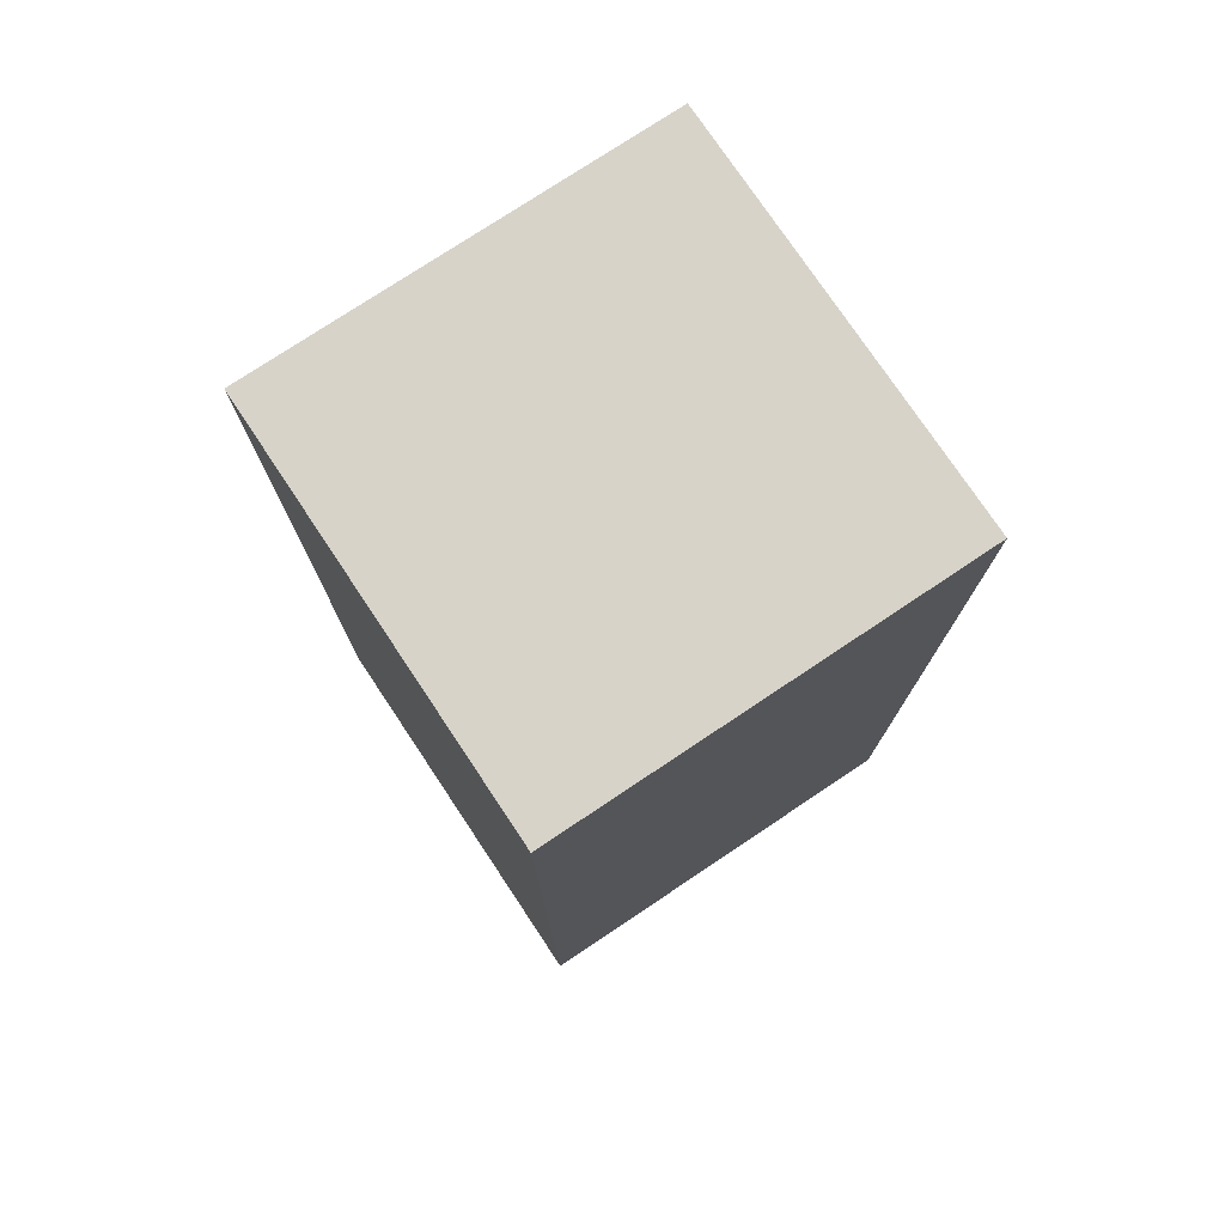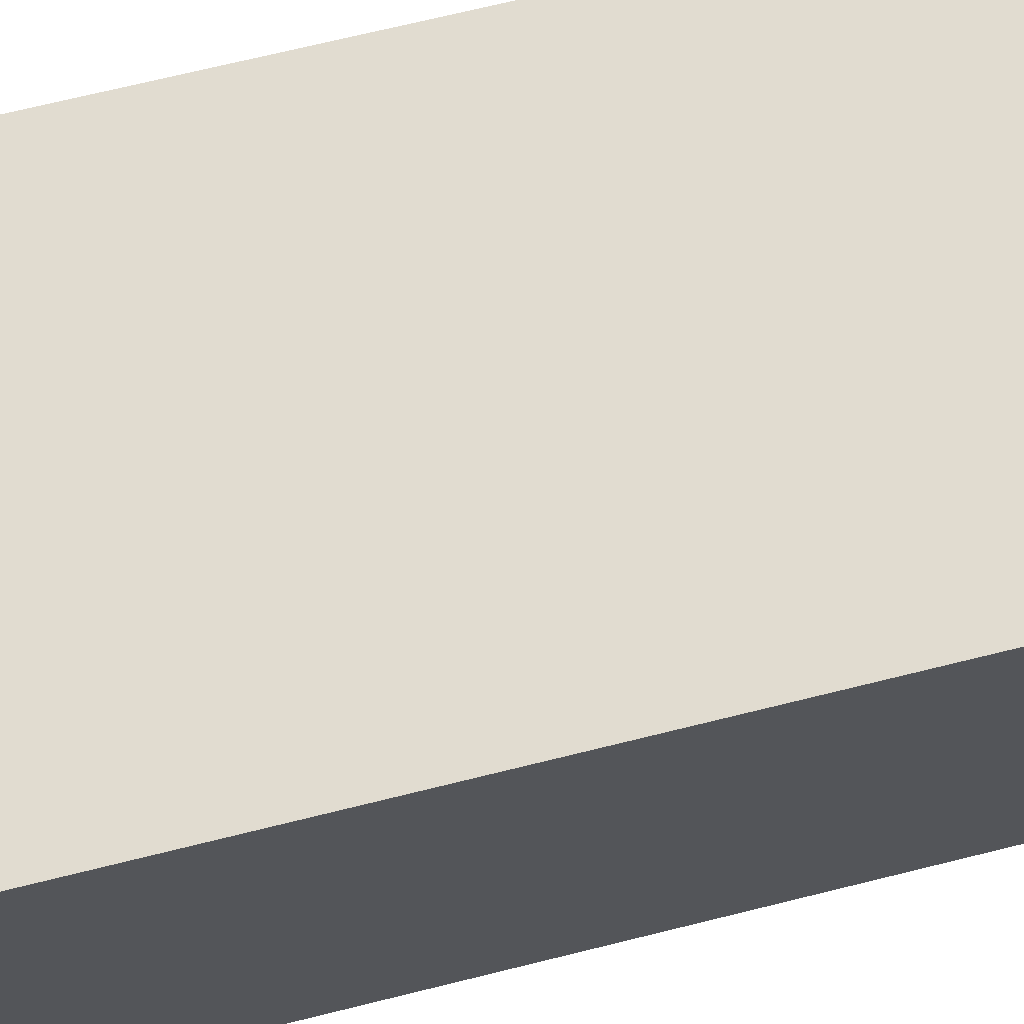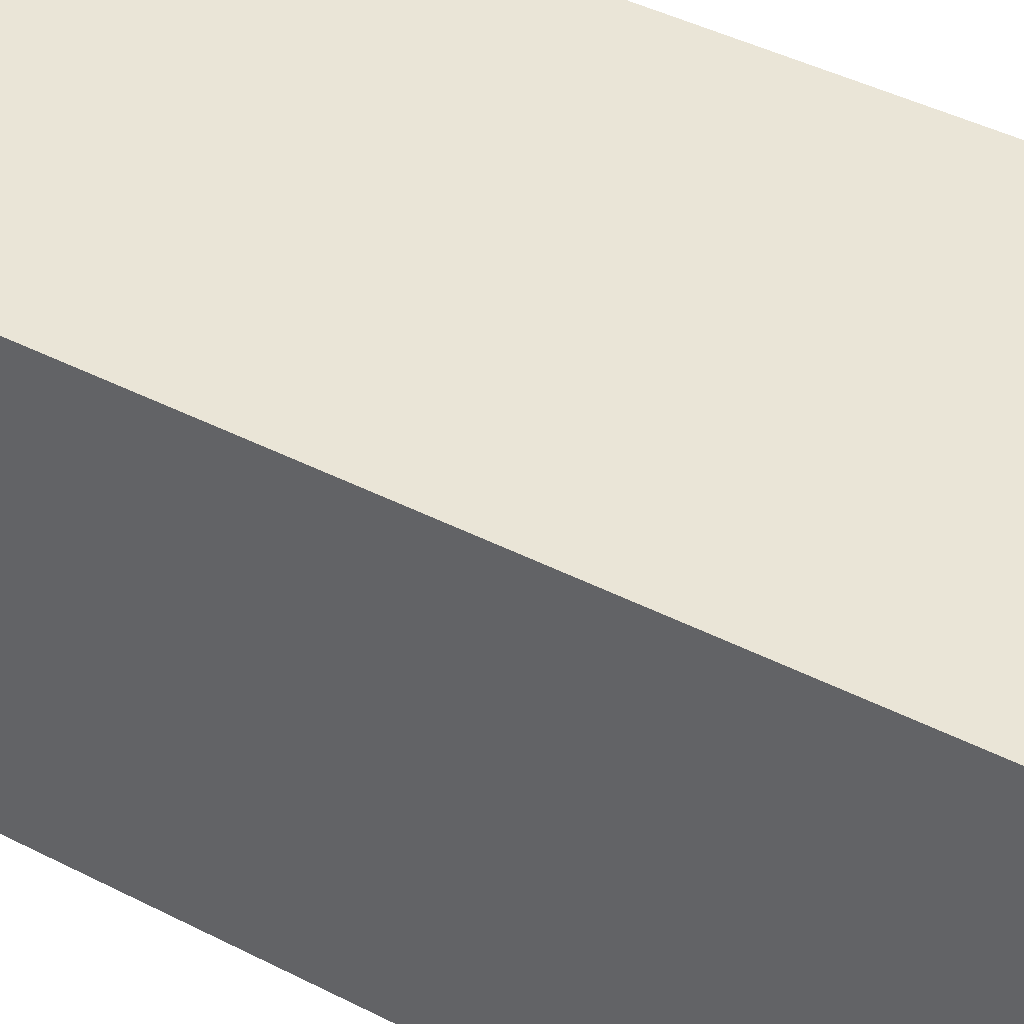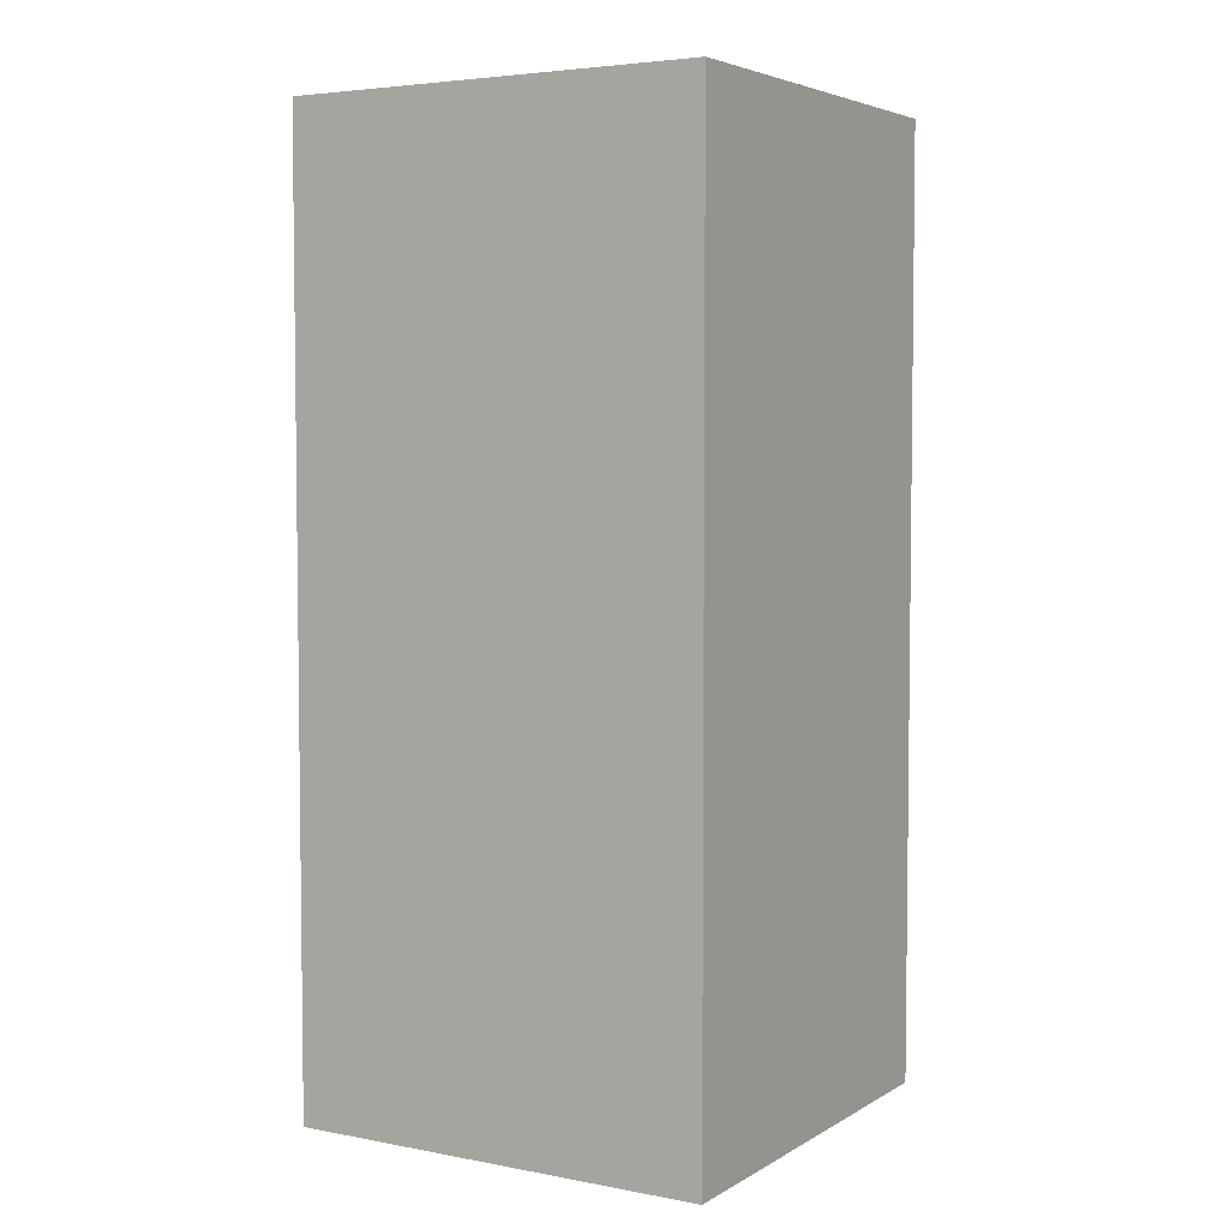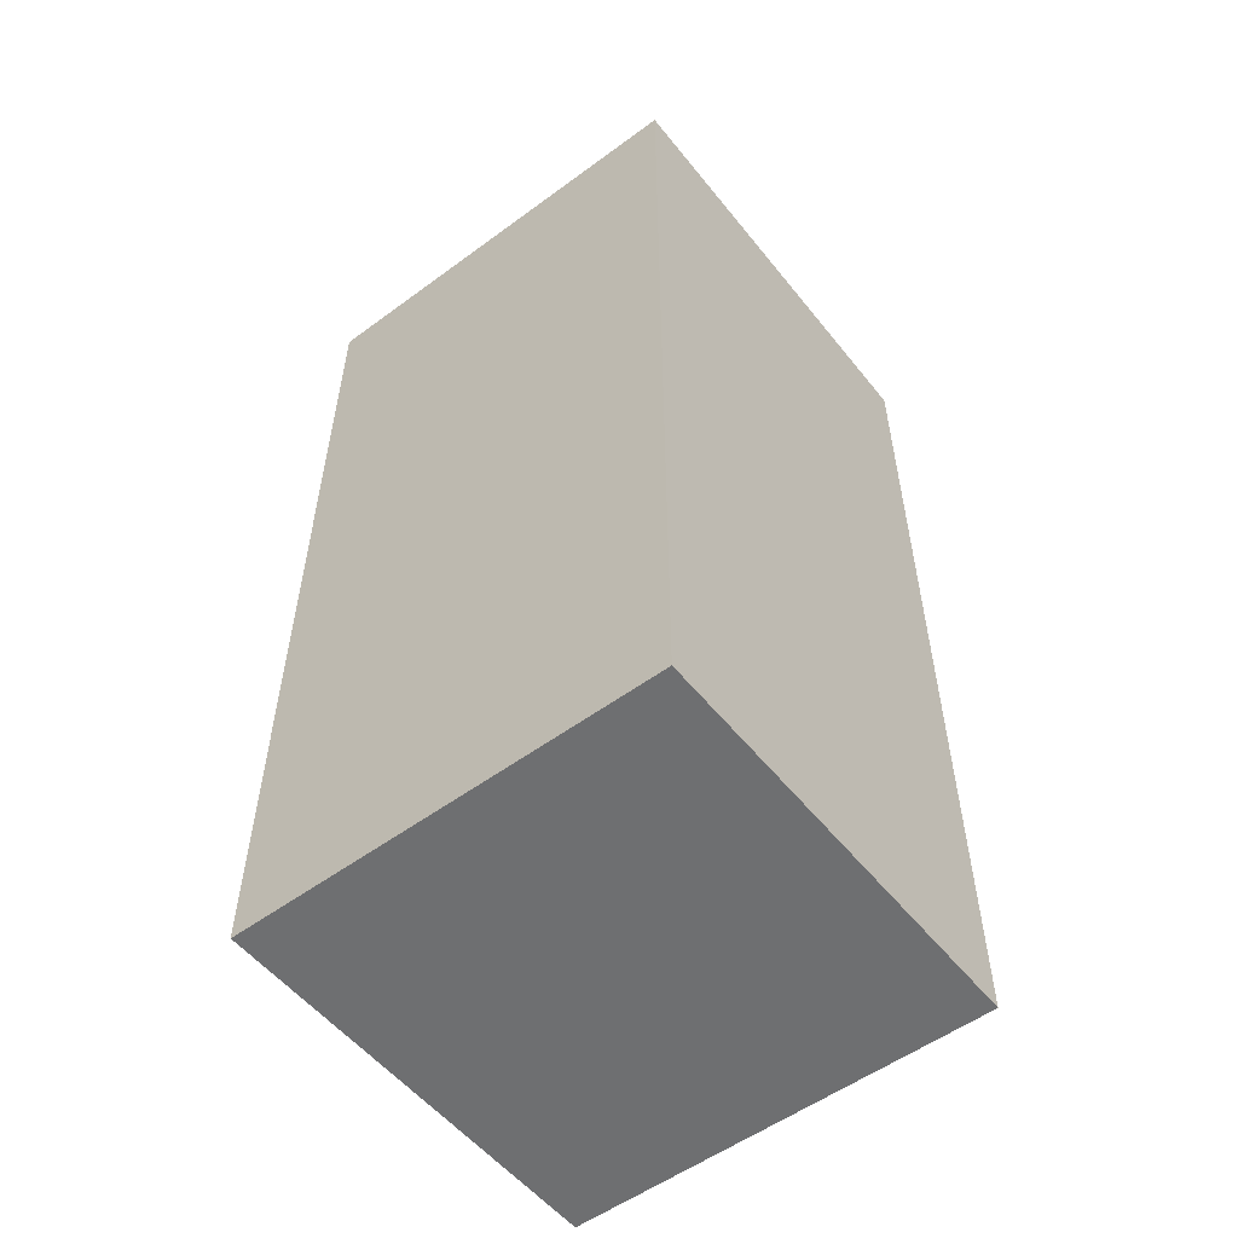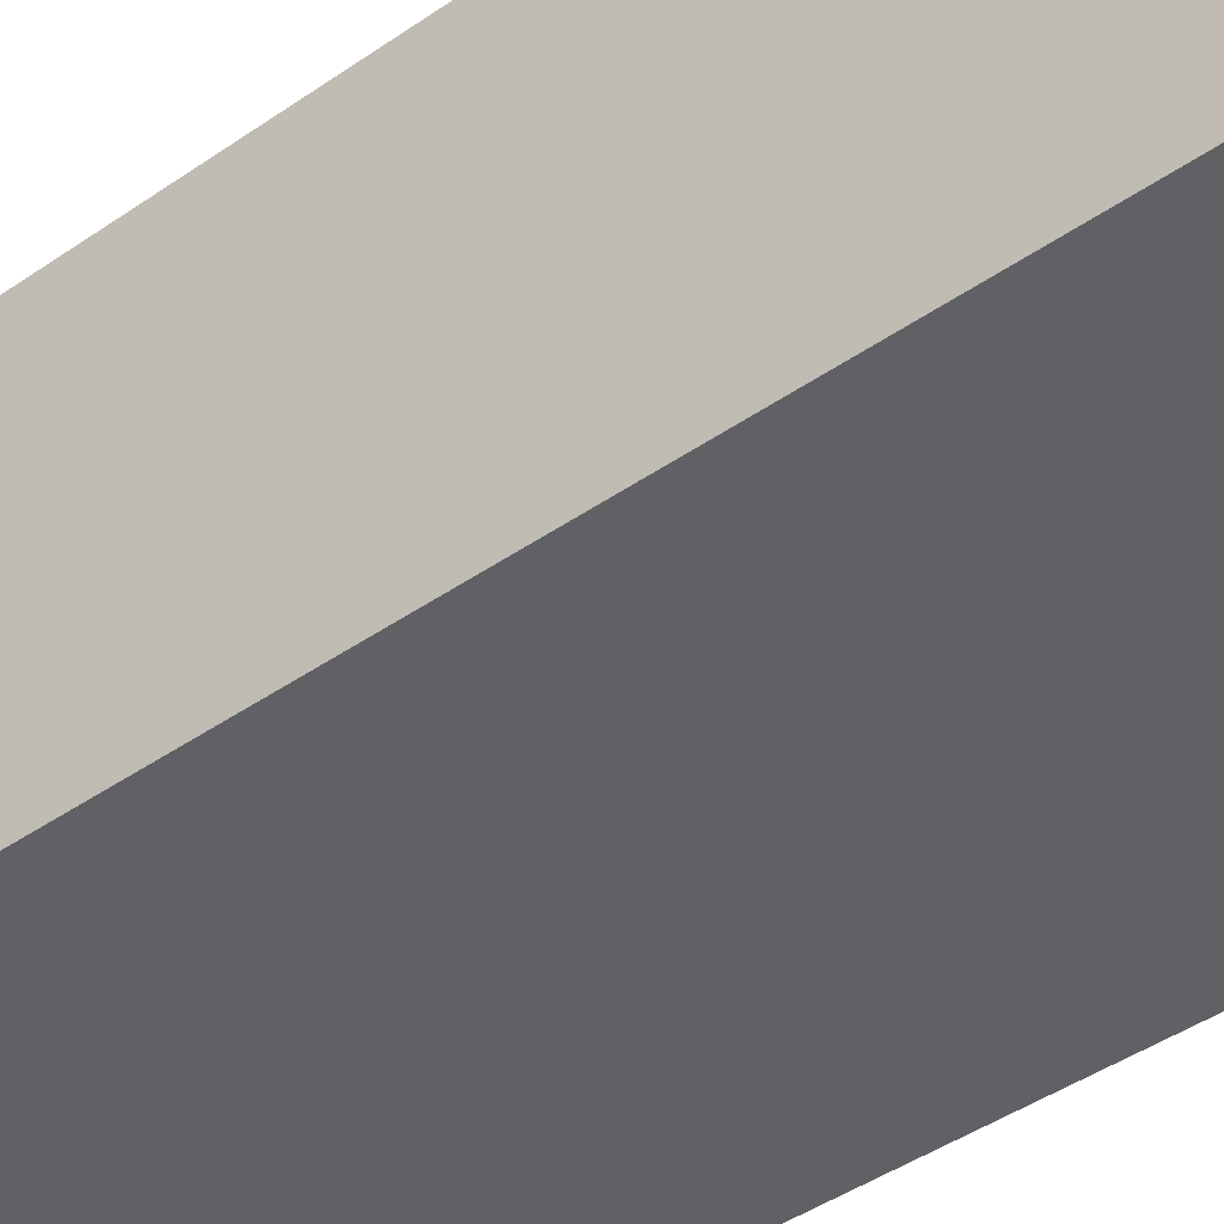
<metadata>
{"format":"obj","ext":"obj","renderer":"f3d","projection":"perspective","resolution":1024,"background":"white","views":[{"elev":76.3,"azim":146.3,"up":"+Y"},{"elev":69.4,"azim":-104.0,"up":"+Z"},{"elev":44.0,"azim":-59.1,"up":"+Z"},{"elev":4.5,"azim":30.8,"up":"+Y"},{"elev":-54.6,"azim":-142.1,"up":"+Y"},{"elev":-46.1,"azim":-51.9,"up":"+Z"}]}
</metadata>
<code>
g default
v -9.791 0.08262 9.791
v 9.791 0.08262 9.791
v -9.791 43.93 9.791
v 9.791 43.93 9.791
v -9.791 43.93 -9.791
v 9.791 43.93 -9.791
v -9.791 0.08262 -9.791
v 9.791 0.08262 -9.791
g pCube1
f 1 2 4 3
f 3 4 6 5
f 5 6 8 7
f 7 8 2 1
f 2 8 6 4
f 7 1 3 5

</code>
